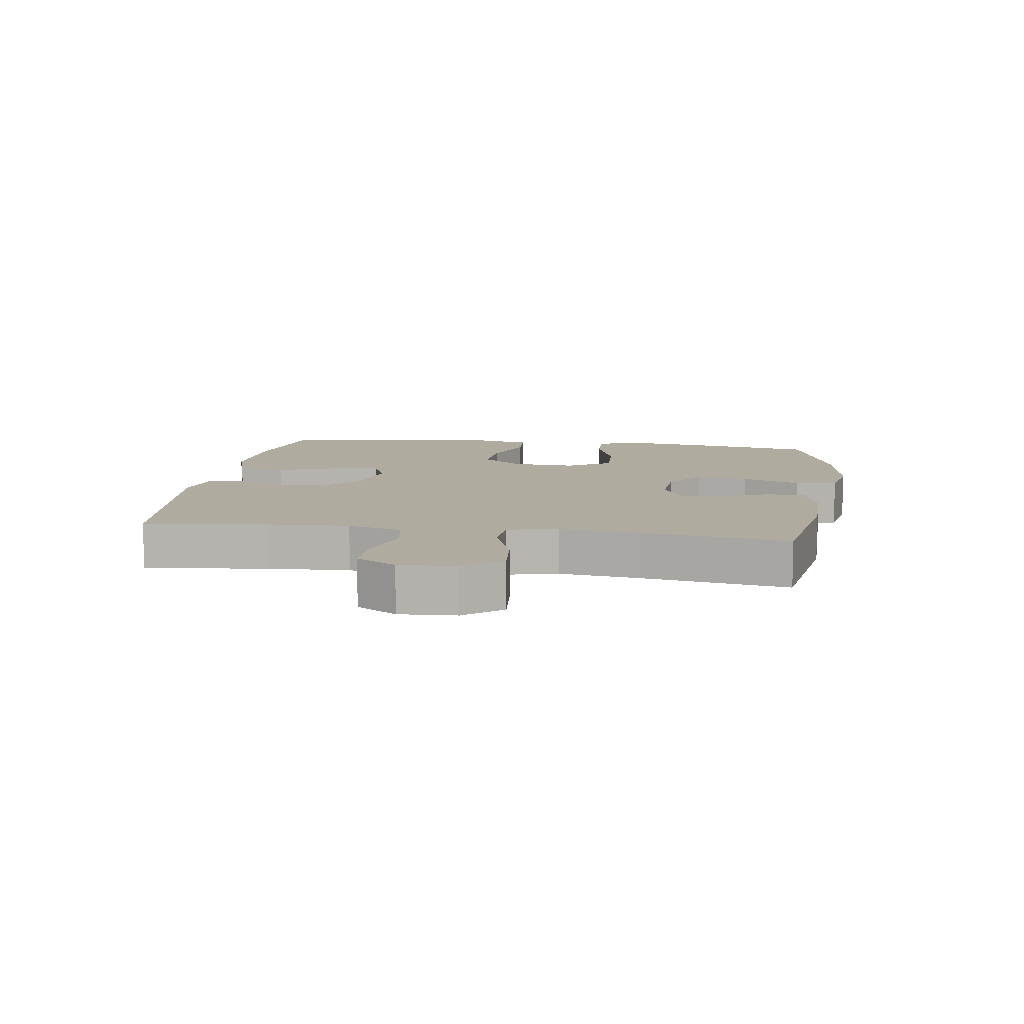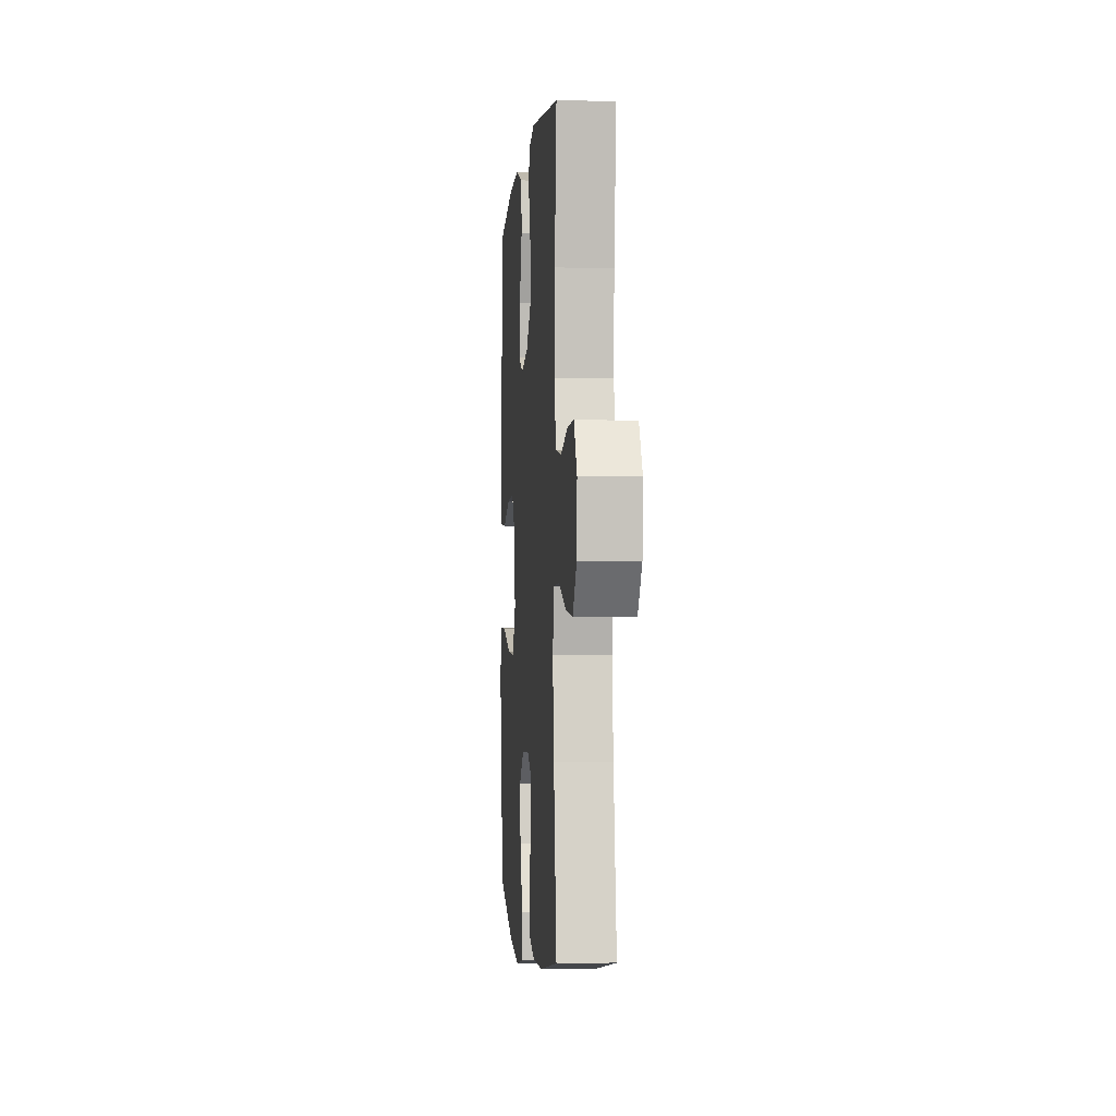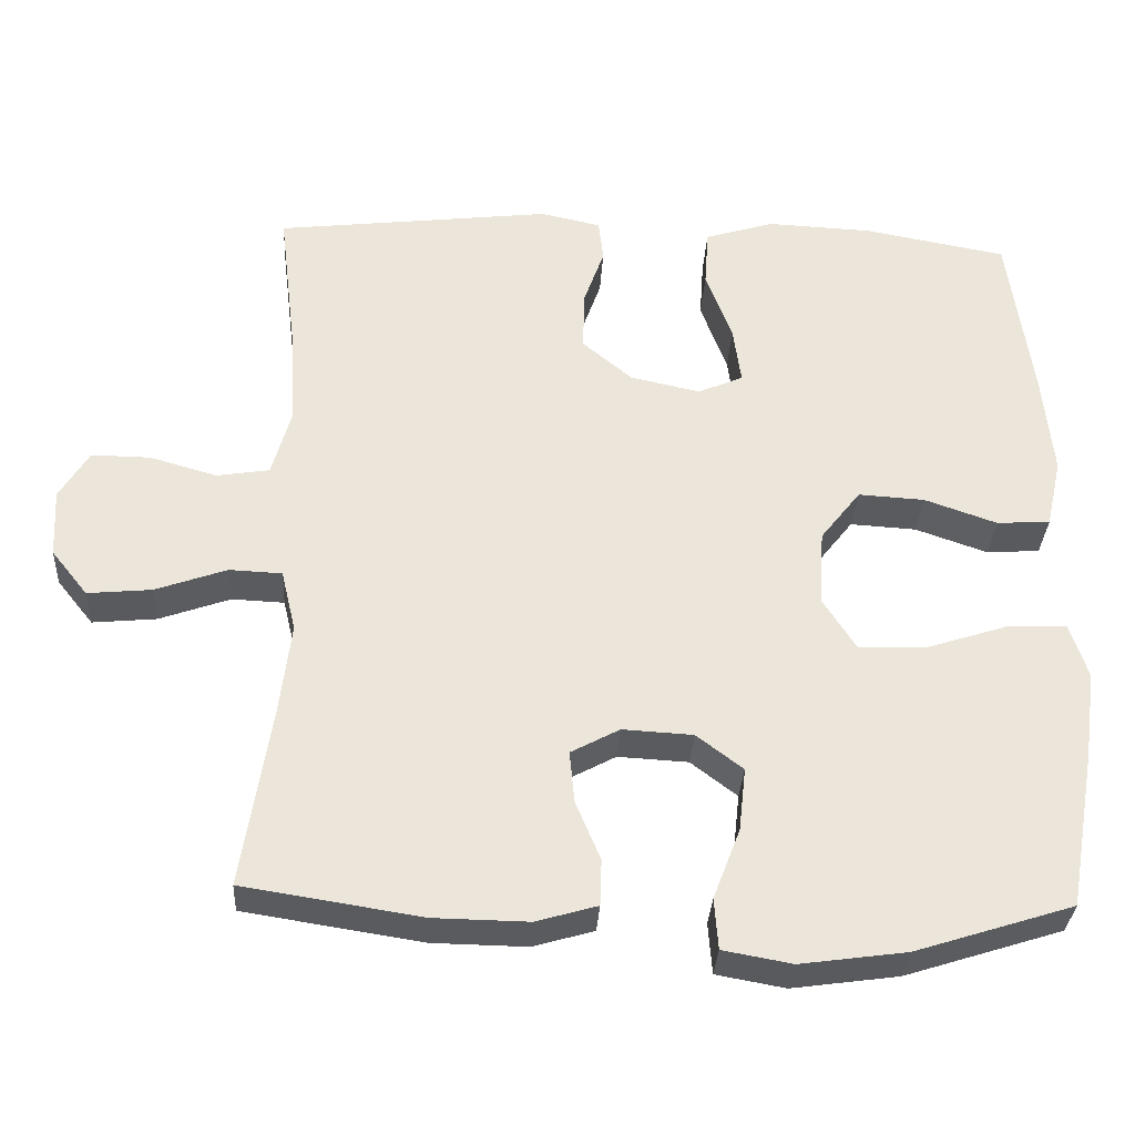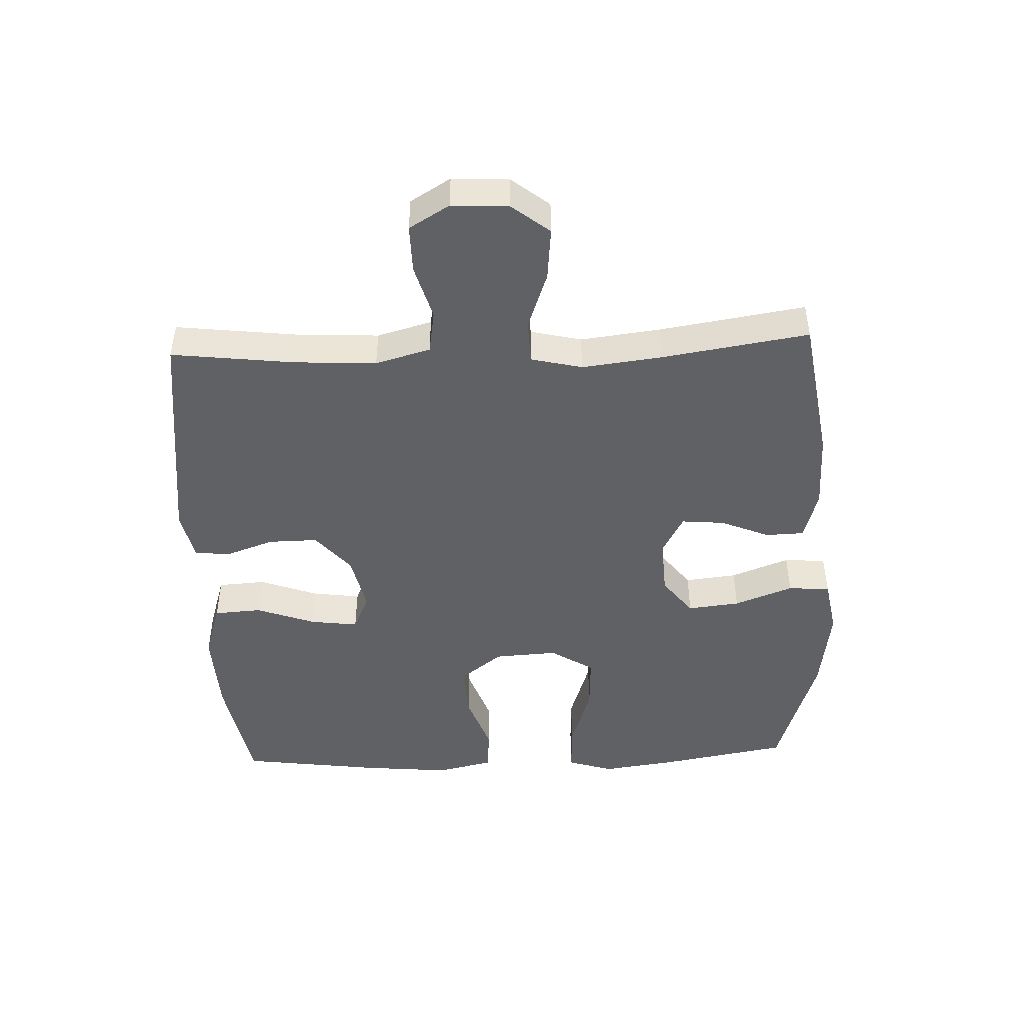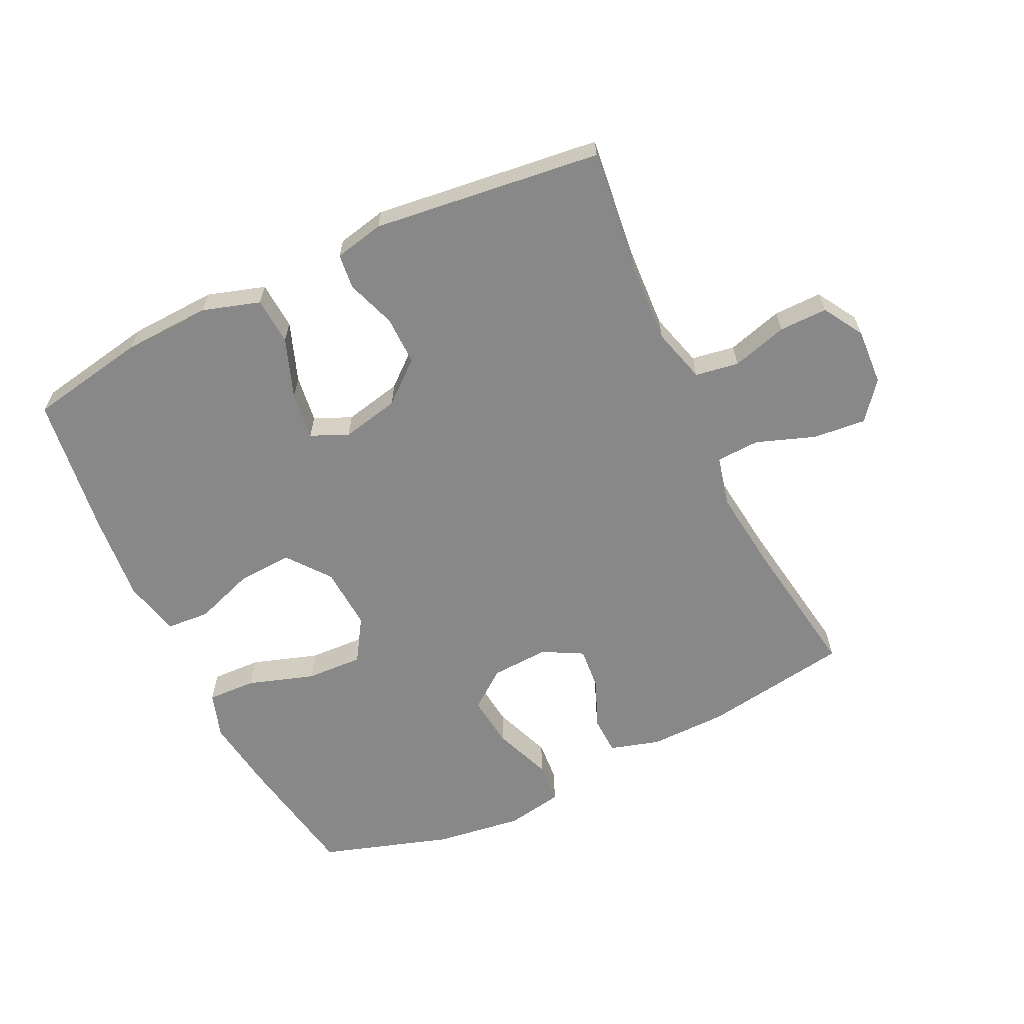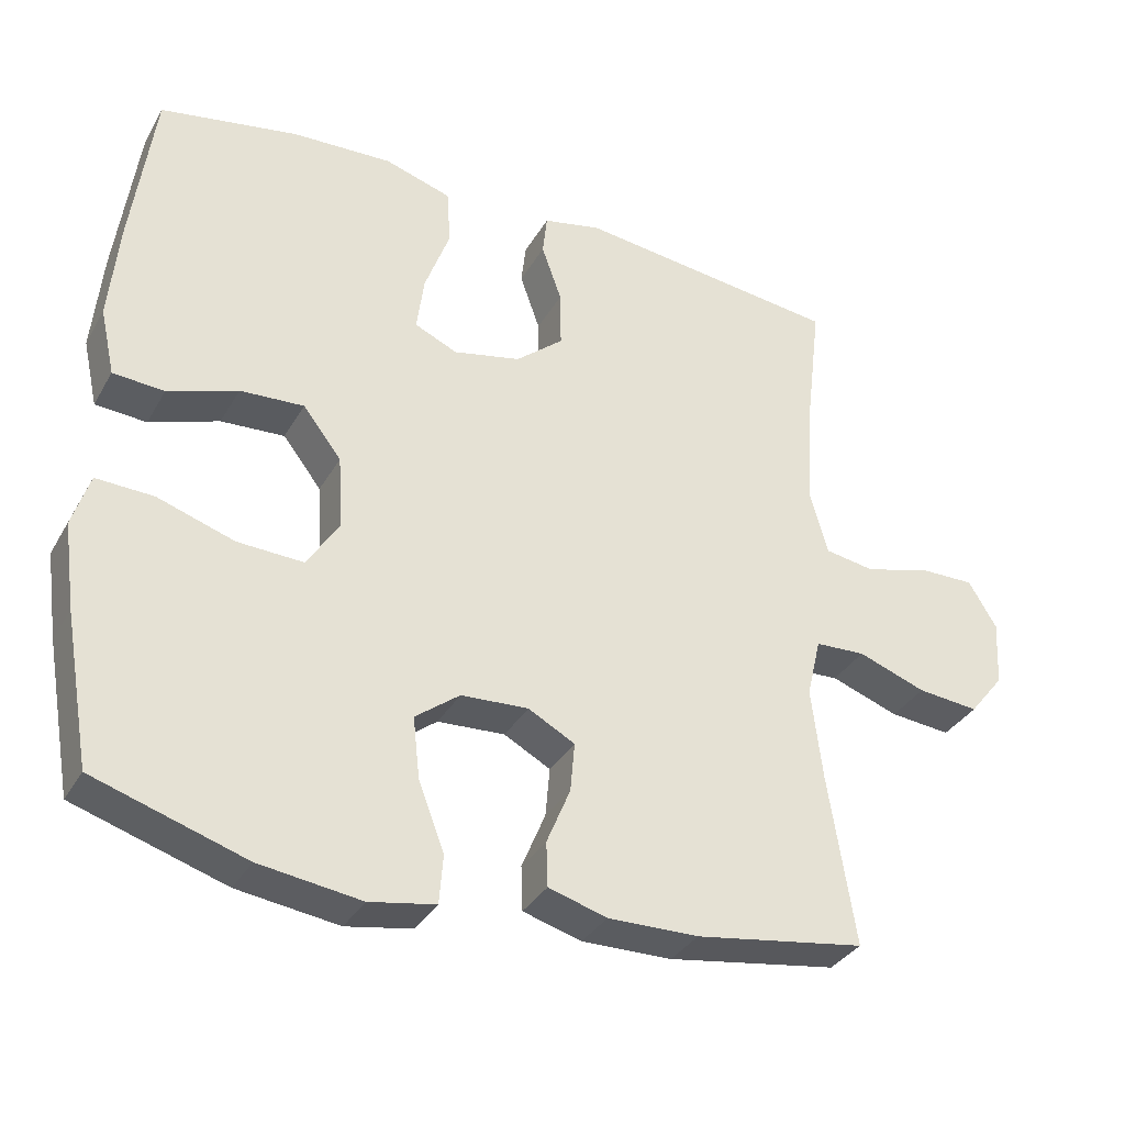
<metadata>
{"format":"obj","ext":"obj","renderer":"f3d","projection":"perspective","resolution":1024,"background":"white","views":[{"elev":9.7,"azim":98.5,"up":"+Y"},{"elev":-1.8,"azim":85.2,"up":"+Z"},{"elev":-32.8,"azim":176.8,"up":"+Z"},{"elev":-46.5,"azim":92.3,"up":"+Y"},{"elev":-62.7,"azim":25.6,"up":"+Y"},{"elev":-34.1,"azim":-26.0,"up":"+Z"}]}
</metadata>
<code>
v 0.5 0.07 0.5
v 0.477 0.07 0.308
v 0.47 0.07 0.179
v 0.494 0.07 0.093
v 0.562 0.07 0.082
v 0.649 0.07 0.107
v 0.725 0.07 0.108
v 0.763 0.07 0.045
v 0.758 0.07 -0.044
v 0.711 0.07 -0.103
v 0.628 0.07 -0.095
v 0.536 0.07 -0.062
v 0.468 0.07 -0.065
v 0.449 0.07 -0.145
v 0.464 0.07 -0.27
v 0.5 0.07 -0.5
v 0.27 0.07 -0.536
v 0.148 0.07 -0.538
v 0.069 0.07 -0.515
v 0.067 0.07 -0.455
v 0.099 0.07 -0.378
v 0.105 0.07 -0.311
v 0.042 0.07 -0.277
v -0.049 0.07 -0.282
v -0.109 0.07 -0.328
v -0.1 0.07 -0.41
v -0.065 0.07 -0.502
v -0.07 0.07 -0.568
v -0.159 0.07 -0.584
v -0.296 0.07 -0.565
v -0.5 0.07 -0.5
v -0.536 0.07 -0.297
v -0.552 0.07 -0.181
v -0.529 0.07 -0.109
v -0.452 0.07 -0.112
v -0.348 0.07 -0.146
v -0.259 0.07 -0.15
v -0.216 0.07 -0.082
v -0.222 0.07 0.017
v -0.274 0.07 0.084
v -0.36 0.07 0.079
v -0.454 0.07 0.046
v -0.523 0.07 0.051
v -0.543 0.07 0.141
v -0.53 0.07 0.278
v -0.5 0.07 0.5
v -0.314 0.07 0.534
v -0.178 0.07 0.54
v -0.088 0.07 0.512
v -0.083 0.07 0.437
v -0.117 0.07 0.344
v -0.127 0.07 0.269
v -0.069 0.07 0.243
v 0.022 0.07 0.263
v 0.086 0.07 0.317
v 0.085 0.07 0.394
v 0.058 0.07 0.471
v 0.064 0.07 0.526
v 0.142 0.07 0.543
v 0.5 0 0.5
v 0.477 0 0.308
v 0.47 0 0.179
v 0.494 0 0.093
v 0.562 0 0.082
v 0.649 0 0.107
v 0.725 0 0.108
v 0.763 0 0.045
v 0.758 0 -0.044
v 0.711 0 -0.103
v 0.628 0 -0.095
v 0.536 0 -0.062
v 0.468 0 -0.065
v 0.449 0 -0.145
v 0.464 0 -0.27
v 0.5 0 -0.5
v 0.27 0 -0.536
v 0.148 0 -0.538
v 0.069 0 -0.515
v 0.067 0 -0.455
v 0.099 0 -0.378
v 0.105 0 -0.311
v 0.042 0 -0.277
v -0.049 0 -0.282
v -0.109 0 -0.328
v -0.1 0 -0.41
v -0.065 0 -0.502
v -0.07 0 -0.568
v -0.159 0 -0.584
v -0.296 0 -0.565
v -0.5 0 -0.5
v -0.536 0 -0.297
v -0.552 0 -0.181
v -0.529 0 -0.109
v -0.452 0 -0.112
v -0.348 0 -0.146
v -0.259 0 -0.15
v -0.216 0 -0.082
v -0.222 0 0.017
v -0.274 0 0.084
v -0.36 0 0.079
v -0.454 0 0.046
v -0.523 0 0.051
v -0.543 0 0.141
v -0.53 0 0.278
v -0.5 0 0.5
v -0.314 0 0.534
v -0.178 0 0.54
v -0.088 0 0.512
v -0.083 0 0.437
v -0.117 0 0.344
v -0.127 0 0.269
v -0.069 0 0.243
v 0.022 0 0.263
v 0.086 0 0.317
v 0.085 0 0.394
v 0.058 0 0.471
v 0.064 0 0.526
v 0.142 0 0.543
f 59 1 2
f 58 59 2
f 57 58 2
f 56 57 2
f 55 56 2 3
f 54 55 3 4
f 53 54 4
f 49 50 51
f 48 49 51
f 47 48 51
f 46 47 51
f 45 46 51
f 44 45 51
f 43 44 51
f 42 43 51
f 41 42 51
f 40 41 51 52
f 39 40 52 53
f 34 35 36
f 33 34 36
f 32 33 36
f 31 32 36
f 30 31 36
f 29 30 36
f 28 29 36
f 27 28 36
f 26 27 36
f 25 26 36 37
f 24 25 37 38
f 19 20 21
f 18 19 21
f 17 18 21
f 16 17 21
f 15 16 21
f 14 15 21 22
f 13 14 22 23
f 10 11 12
f 9 10 12
f 8 9 12
f 7 8 12
f 6 7 12
f 5 6 12
f 4 5 12 13
f 38 39 53
f 24 38 53
f 23 24 53
f 13 23 53
f 4 13 53
f 61 60 118
f 61 118 117
f 61 117 116
f 61 116 115
f 62 61 115 114
f 63 62 114 113
f 63 113 112
f 110 109 108
f 110 108 107
f 110 107 106
f 110 106 105
f 110 105 104
f 110 104 103
f 110 103 102
f 110 102 101
f 110 101 100
f 111 110 100 99
f 112 111 99 98
f 95 94 93
f 95 93 92
f 95 92 91
f 95 91 90
f 95 90 89
f 95 89 88
f 95 88 87
f 95 87 86
f 95 86 85
f 96 95 85 84
f 97 96 84 83
f 80 79 78
f 80 78 77
f 80 77 76
f 80 76 75
f 80 75 74
f 81 80 74 73
f 82 81 73 72
f 71 70 69
f 71 69 68
f 71 68 67
f 71 67 66
f 71 66 65
f 71 65 64
f 72 71 64 63
f 112 98 97
f 112 97 83
f 112 83 82
f 112 82 72
f 112 72 63
f 1 60 61 2
f 2 61 62 3
f 3 62 63 4
f 4 63 64 5
f 5 64 65 6
f 6 65 66 7
f 7 66 67 8
f 8 67 68 9
f 9 68 69 10
f 10 69 70 11
f 11 70 71 12
f 12 71 72 13
f 13 72 73 14
f 14 73 74 15
f 15 74 75 16
f 16 75 76 17
f 17 76 77 18
f 18 77 78 19
f 19 78 79 20
f 20 79 80 21
f 21 80 81 22
f 22 81 82 23
f 23 82 83 24
f 24 83 84 25
f 25 84 85 26
f 26 85 86 27
f 27 86 87 28
f 28 87 88 29
f 29 88 89 30
f 30 89 90 31
f 31 90 91 32
f 32 91 92 33
f 33 92 93 34
f 34 93 94 35
f 35 94 95 36
f 36 95 96 37
f 37 96 97 38
f 38 97 98 39
f 39 98 99 40
f 40 99 100 41
f 41 100 101 42
f 42 101 102 43
f 43 102 103 44
f 44 103 104 45
f 45 104 105 46
f 46 105 106 47
f 47 106 107 48
f 48 107 108 49
f 49 108 109 50
f 50 109 110 51
f 51 110 111 52
f 52 111 112 53
f 53 112 113 54
f 54 113 114 55
f 55 114 115 56
f 56 115 116 57
f 57 116 117 58
f 58 117 118 59
f 59 118 60 1

</code>
